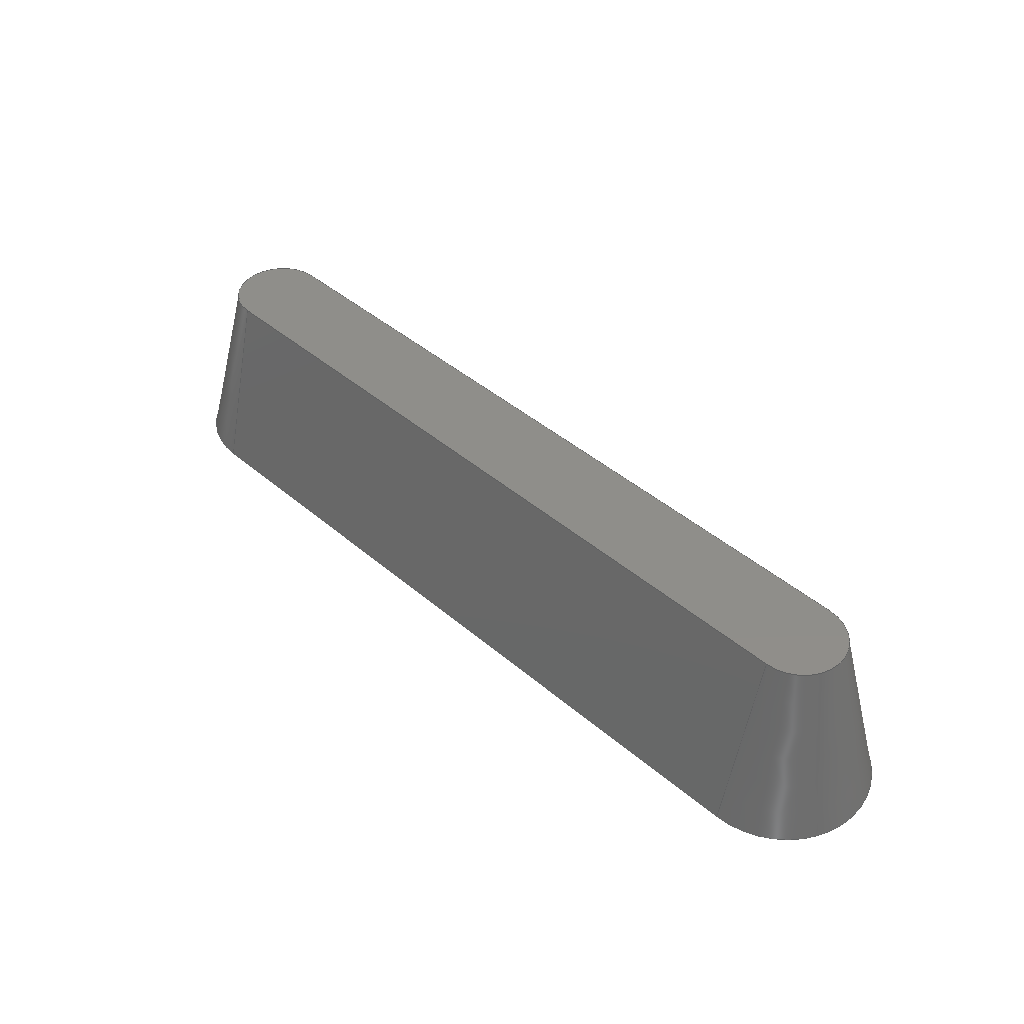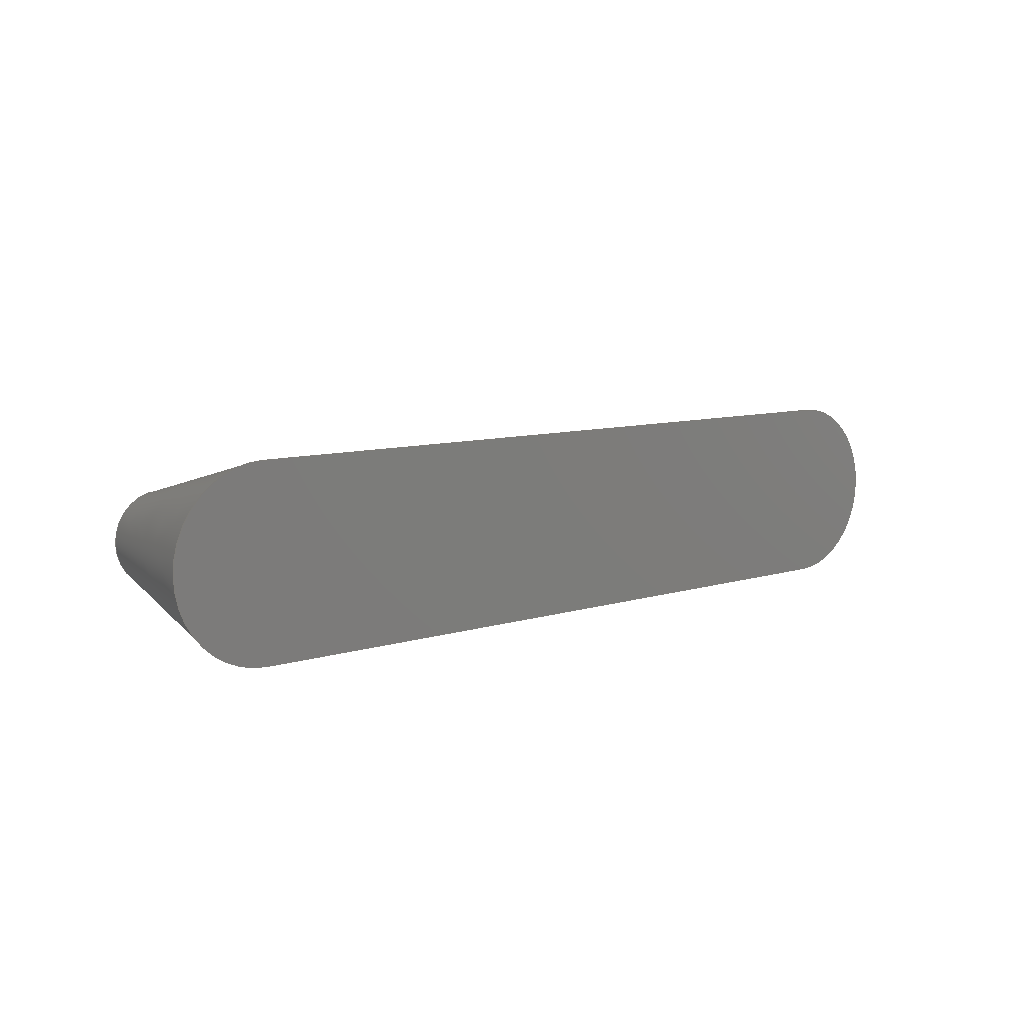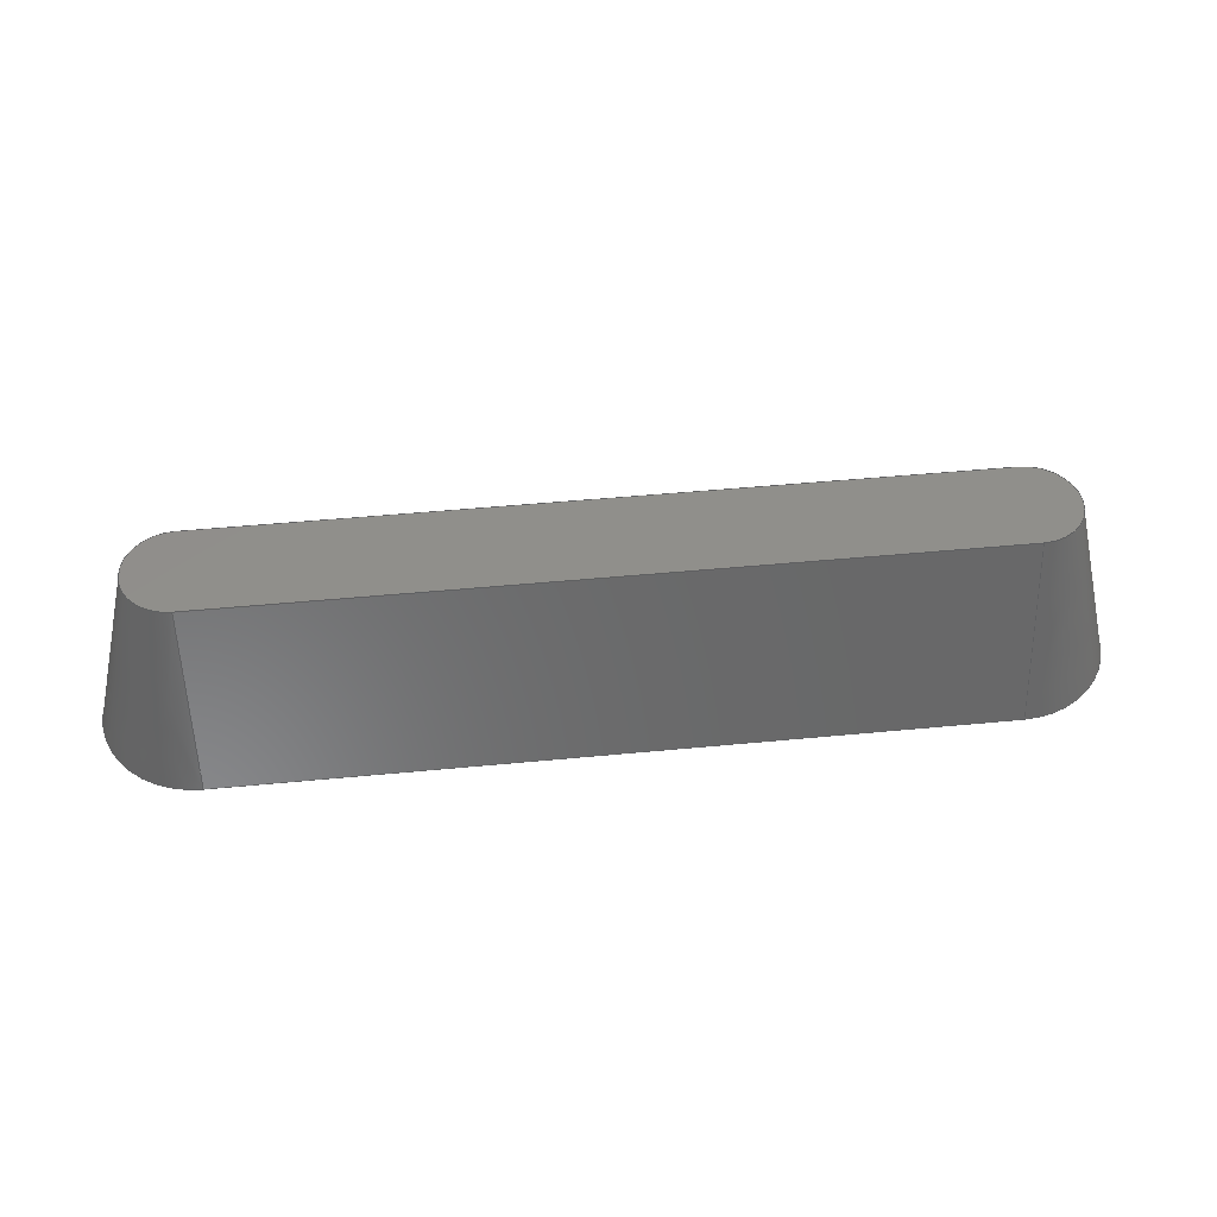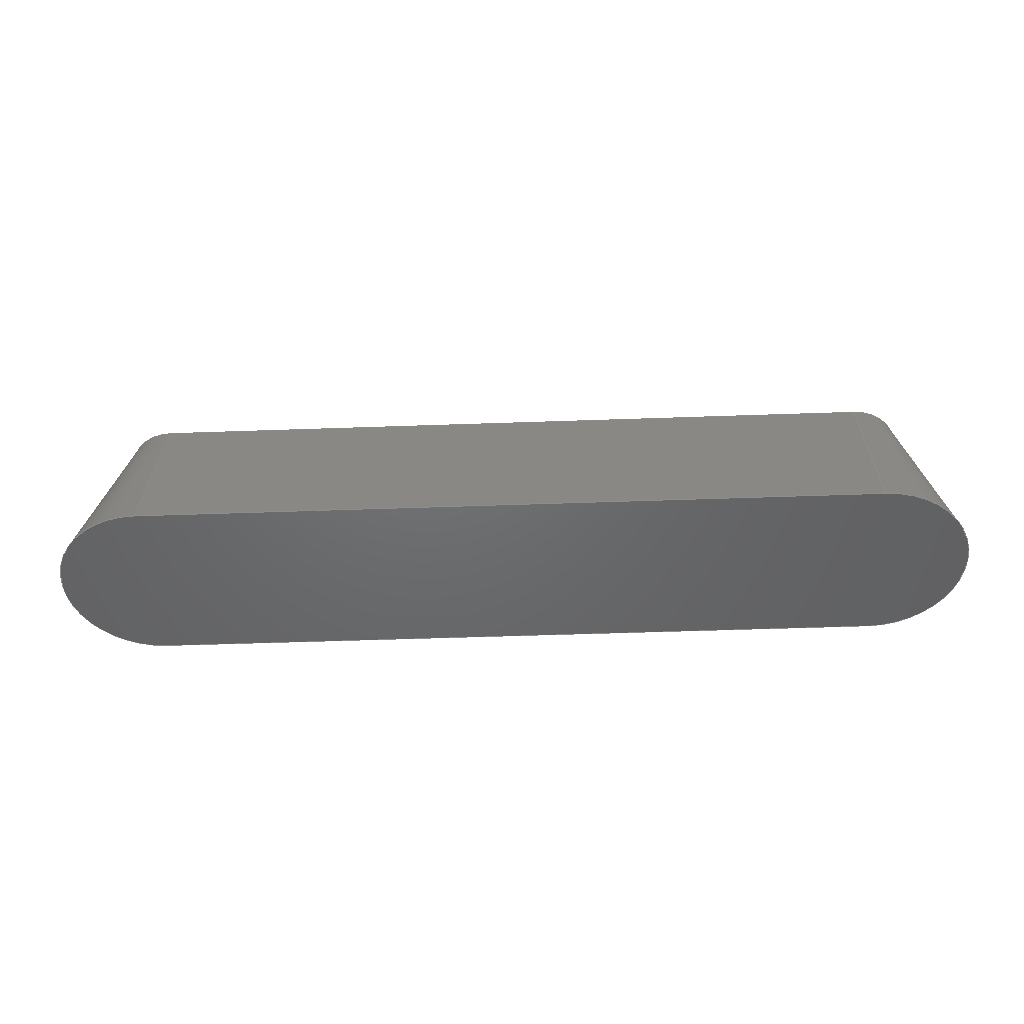
<metadata>
{"format":"step","ext":"step","renderer":"f3d","projection":"perspective","resolution":1024,"background":"white","views":[{"elev":44.0,"azim":44.8,"up":"+Y"},{"elev":8.5,"azim":-41.1,"up":"+Z"},{"elev":48.7,"azim":-6.1,"up":"+Y"},{"elev":-48.2,"azim":2.3,"up":"+Y"}]}
</metadata>
<code>
ISO-10303-21;
DATA;
#1 = DESIGN_CONTEXT ( 'detailed design', #100, 'design' ) ;
#2 = CARTESIAN_POINT ( 'NONE',  ( -157.1, 0, -15 ) ) ;
#3 = VECTOR ( 'NONE', #192, 1000 ) ;
#4 = ORIENTED_EDGE ( 'NONE', *, *, #36, .F. ) ;
#5 = ORIENTED_EDGE ( 'NONE', *, *, #156, .T. ) ;
#6 = DIRECTION ( 'NONE',  ( -0, -0.9703, 0.2419 ) ) ;
#7 = DIRECTION ( 'NONE',  ( 0, 0.2419, -0.9703 ) ) ;
#8 = PLANE ( 'NONE',  #50 ) ;
#9 = EDGE_CURVE ( 'NONE', #225, #77, #174, .T. ) ;
#10 =( NAMED_UNIT ( * ) PLANE_ANGLE_UNIT ( ) SI_UNIT ( $, .RADIAN. ) );
#11 = PLANE ( 'NONE',  #191 ) ;
#12 = LOCAL_TIME ( 13, 45, 46, #126 ) ;
#13 = MECHANICAL_CONTEXT ( 'NONE', #75, 'mechanical' ) ;
#14 = CC_DESIGN_PERSON_AND_ORGANIZATION_ASSIGNMENT ( #132, #201, ( #194 ) ) ;
#15 = LOCAL_TIME ( 13, 45, 46, #106 ) ;
#16 = DIRECTION ( 'NONE',  ( 1, 0, 0 ) ) ;
#17 = PERSON_AND_ORGANIZATION_ROLE ( 'design_supplier' ) ;
#18 = VECTOR ( 'NONE', #74, 1000 ) ;
#19 = DIRECTION ( 'NONE',  ( 0, 1, 0 ) ) ;
#20 = ORIENTED_EDGE ( 'NONE', *, *, #44, .F. ) ;
#21 = EDGE_CURVE ( 'NONE', #193, #115, #97, .T. ) ;
#22 = CIRCLE ( 'NONE', #170, 7.52 ) ;
#23 = ORIENTED_EDGE ( 'NONE', *, *, #70, .T. ) ;
#24 = ORIENTED_EDGE ( 'NONE', *, *, #63, .F. ) ;
#25 = ORIENTED_EDGE ( 'NONE', *, *, #9, .T. ) ;
#26 = LINE ( 'NONE', #234, #32 ) ;
#27 = CARTESIAN_POINT ( 'NONE',  ( -157.1, 0, 0 ) ) ;
#28 = DIRECTION ( 'NONE',  ( 0, 0, 1 ) ) ;
#29 = ADVANCED_BREP_SHAPE_REPRESENTATION ( 'Escobilla_Predeterminado_sldprt', ( #233, #59 ), #183 ) ;
#30 = DIRECTION ( 'NONE',  ( 0, 0, 1 ) ) ;
#31 = APPROVAL_DATE_TIME ( #127, #136 ) ;
#32 = VECTOR ( 'NONE', #103, 1000 ) ;
#33 = DATE_AND_TIME ( #184, #210 ) ;
#34 = PERSON_AND_ORGANIZATION_ROLE ( 'design_owner' ) ;
#35 = VERTEX_POINT ( 'NONE', #55 ) ;
#36 = EDGE_CURVE ( 'NONE', #35, #94, #79, .T. ) ;
#37 = VERTEX_POINT ( 'NONE', #60 ) ;
#38 = ORIENTED_EDGE ( 'NONE', *, *, #44, .T. ) ;
#39 = VECTOR ( 'NONE', #6, 1000 ) ;
#40 = EDGE_LOOP ( 'NONE', ( #110, #190, #20, #135 ) ) ;
#41 = DIRECTION ( 'NONE',  ( 0, 1, 0 ) ) ;
#42 = CARTESIAN_POINT ( 'NONE',  ( -157.1, 30, 0 ) ) ;
#43 = DIRECTION ( 'NONE',  ( -0, -1, -0 ) ) ;
#44 = EDGE_CURVE ( 'NONE', #35, #37, #104, .T. ) ;
#45 = PLANE ( 'NONE',  #143 ) ;
#46 = DIRECTION ( 'NONE',  ( 0, -0, 1 ) ) ;
#47 = DIRECTION ( 'NONE',  ( 1, 0, 0 ) ) ;
#48 = PERSON_AND_ORGANIZATION ( #159, #153 ) ;
#49 = APPLICATION_PROTOCOL_DEFINITION ( 'international standard', 'config_control_design', 1994, #100 ) ;
#50 = AXIS2_PLACEMENT_3D ( 'NONE', #119, #7, #178 ) ;
#51 = DATE_AND_TIME ( #87, #102 ) ;
#52 = EDGE_CURVE ( 'NONE', #94, #80, #92, .T. ) ;
#53 = COORDINATED_UNIVERSAL_TIME_OFFSET ( 5, 0, .BEHIND. ) ;
#54 = CC_DESIGN_APPROVAL ( #221, ( #138 ) ) ;
#55 = CARTESIAN_POINT ( 'NONE',  ( -37.14, 30, 7.52 ) ) ;
#56 = AXIS2_PLACEMENT_3D ( 'NONE', #109, #19, #93 ) ;
#57 = ORIENTED_EDGE ( 'NONE', *, *, #212, .T. ) ;
#58 = ORIENTED_EDGE ( 'NONE', *, *, #63, .T. ) ;
#59 = AXIS2_PLACEMENT_3D ( 'NONE', #167, #169, #16 ) ;
#60 = CARTESIAN_POINT ( 'NONE',  ( -37.14, 30, -7.52 ) ) ;
#61 = DIRECTION ( 'NONE',  ( -0, -0.9703, -0.2419 ) ) ;
#62 = CARTESIAN_POINT ( 'NONE',  ( -157.1, 0, 0 ) ) ;
#63 = EDGE_CURVE ( 'NONE', #80, #77, #172, .T. ) ;
#64 = DIRECTION ( 'NONE',  ( 0, 0.2419, 0.9703 ) ) ;
#65 = CARTESIAN_POINT ( 'NONE',  ( -157.1, 0, 15 ) ) ;
#66 = CARTESIAN_POINT ( 'NONE',  ( -157.1, 0, -15 ) ) ;
#67 = COORDINATED_UNIVERSAL_TIME_OFFSET ( 5, 0, .BEHIND. ) ;
#68 = CC_DESIGN_DATE_AND_TIME_ASSIGNMENT ( #240, #206, ( #194 ) ) ;
#69 = PERSON_AND_ORGANIZATION ( #159, #153 ) ;
#70 = EDGE_CURVE ( 'NONE', #37, #80, #155, .T. ) ;
#71 = COORDINATED_UNIVERSAL_TIME_OFFSET ( 5, 0, .BEHIND. ) ;
#72 = AXIS2_PLACEMENT_3D ( 'NONE', #42, #198, #46 ) ;
#73 = PERSON_AND_ORGANIZATION ( #159, #153 ) ;
#74 = DIRECTION ( 'NONE',  ( -1, -0, -0 ) ) ;
#75 = APPLICATION_CONTEXT ( 'configuration controlled 3d designs of mechanical parts and assemblies' ) ;
#76 = AXIS2_PLACEMENT_3D ( 'NONE', #217, #146, #144 ) ;
#77 = VERTEX_POINT ( 'NONE', #66 ) ;
#78 = ORIENTED_EDGE ( 'NONE', *, *, #145, .T. ) ;
#79 = LINE ( 'NONE', #207, #216 ) ;
#80 = VERTEX_POINT ( 'NONE', #83 ) ;
#81 = CARTESIAN_POINT ( 'NONE',  ( -37.14, 0, 15 ) ) ;
#82 = CARTESIAN_POINT ( 'NONE',  ( -157.1, 30, 7.52 ) ) ;
#83 = CARTESIAN_POINT ( 'NONE',  ( -37.14, 0, -15 ) ) ;
#84 = VECTOR ( 'NONE', #231, 1000 ) ;
#85 = PLANE ( 'NONE',  #72 ) ;
#86 = APPROVAL_ROLE ( '' ) ;
#87 = CALENDAR_DATE ( 2022, 22, 6 ) ;
#88 = CC_DESIGN_PERSON_AND_ORGANIZATION_ASSIGNMENT ( #239, #185, ( #138 ) ) ;
#89 = APPROVAL_DATE_TIME ( #33, #221 ) ;
#90 = CC_DESIGN_PERSON_AND_ORGANIZATION_ASSIGNMENT ( #73, #203, ( #180 ) ) ;
#91 = DATE_AND_TIME ( #108, #15 ) ;
#92 = CIRCLE ( 'NONE', #56, 15 ) ;
#93 = DIRECTION ( 'NONE',  ( 0, 0, 1 ) ) ;
#94 = VERTEX_POINT ( 'NONE', #81 ) ;
#95 = VECTOR ( 'NONE', #47, 1000 ) ;
#96 = ORIENTED_EDGE ( 'NONE', *, *, #21, .T. ) ;
#97 = LINE ( 'NONE', #177, #39 ) ;
#98 = ORIENTED_EDGE ( 'NONE', *, *, #212, .F. ) ;
#99 = APPROVAL_PERSON_ORGANIZATION ( #224, #221, #237 ) ;
#100 = APPLICATION_CONTEXT ( 'configuration controlled 3d designs of mechanical parts and assemblies' ) ;
#101 = CARTESIAN_POINT ( 'NONE',  ( -157.1, 30, 7.52 ) ) ;
#102 = LOCAL_TIME ( 13, 45, 46, #71 ) ;
#103 = DIRECTION ( 'NONE',  ( -1, 0, -0 ) ) ;
#104 = CIRCLE ( 'NONE', #175, 7.52 ) ;
#105 = DIRECTION ( 'NONE',  ( 0, 1, 0 ) ) ;
#106 = COORDINATED_UNIVERSAL_TIME_OFFSET ( 5, 0, .BEHIND. ) ;
#107 = ADVANCED_FACE ( 'NONE', ( #122 ), #85, .T. ) ;
#108 = CALENDAR_DATE ( 2022, 22, 6 ) ;
#109 = CARTESIAN_POINT ( 'NONE',  ( -37.14, 0, 0 ) ) ;
#110 = ORIENTED_EDGE ( 'NONE', *, *, #52, .T. ) ;
#111 = ORIENTED_EDGE ( 'NONE', *, *, #52, .F. ) ;
#112 = CC_DESIGN_PERSON_AND_ORGANIZATION_ASSIGNMENT ( #48, #34, ( #171 ) ) ;
#113 = AXIS2_PLACEMENT_3D ( 'NONE', #197, #43, #164 ) ;
#114 = ORIENTED_EDGE ( 'NONE', *, *, #223, .T. ) ;
#115 = VERTEX_POINT ( 'NONE', #116 ) ;
#116 = CARTESIAN_POINT ( 'NONE',  ( -157.1, 0, 15 ) ) ;
#117 = CC_DESIGN_APPROVAL ( #131, ( #194 ) ) ;
#118 = APPROVAL_PERSON_ORGANIZATION ( #205, #136, #86 ) ;
#119 = CARTESIAN_POINT ( 'NONE',  ( -157.1, 0, -15 ) ) ;
#120 = DIRECTION ( 'NONE',  ( 0, 1, 0 ) ) ;
#121 =( LENGTH_UNIT ( ) NAMED_UNIT ( * ) SI_UNIT ( .MILLI., .METRE. ) );
#122 = FACE_OUTER_BOUND ( 'NONE', #208, .T. ) ;
#123 = CIRCLE ( 'NONE', #76, 15 ) ;
#124 = APPROVAL_STATUS ( 'not_yet_approved' ) ;
#125 = ADVANCED_FACE ( 'NONE', ( #195 ), #166, .T. ) ;
#126 = COORDINATED_UNIVERSAL_TIME_OFFSET ( 5, 0, .BEHIND. ) ;
#127 = DATE_AND_TIME ( #149, #213 ) ;
#128 = UNCERTAINTY_MEASURE_WITH_UNIT (LENGTH_MEASURE( 1e-05 ), #121, 'distance_accuracy_value', 'NONE');
#129 = AXIS2_PLACEMENT_3D ( 'NONE', #27, #147, #28 ) ;
#130 = APPROVAL_DATE_TIME ( #51, #131 ) ;
#131 = APPROVAL ( #150, 'UNSPECIFIED' ) ;
#132 = PERSON_AND_ORGANIZATION ( #159, #153 ) ;
#133 = CC_DESIGN_SECURITY_CLASSIFICATION ( #194, ( #138 ) ) ;
#134 = DIRECTION ( 'NONE',  ( 0, 0, 1 ) ) ;
#135 = ORIENTED_EDGE ( 'NONE', *, *, #36, .T. ) ;
#136 = APPROVAL ( #202, 'UNSPECIFIED' ) ;
#137 = ORIENTED_EDGE ( 'NONE', *, *, #223, .F. ) ;
#138 = PRODUCT_DEFINITION_FORMATION_WITH_SPECIFIED_SOURCE ( 'ANY', '', #171, .NOT_KNOWN. ) ;
#139 = ORIENTED_EDGE ( 'NONE', *, *, #186, .F. ) ;
#140 = ORIENTED_EDGE ( 'NONE', *, *, #9, .F. ) ;
#141 = CARTESIAN_POINT ( 'NONE',  ( -157.1, 30, -7.52 ) ) ;
#142 = DIRECTION ( 'NONE',  ( 0, -0, 1 ) ) ;
#143 = AXIS2_PLACEMENT_3D ( 'NONE', #62, #120, #142 ) ;
#144 = DIRECTION ( 'NONE',  ( 0, 0, 1 ) ) ;
#145 = EDGE_CURVE ( 'NONE', #37, #225, #26, .T. ) ;
#146 = DIRECTION ( 'NONE',  ( 0, 1, 0 ) ) ;
#147 = DIRECTION ( 'NONE',  ( -0, -1, -0 ) ) ;
#148 = APPROVAL_PERSON_ORGANIZATION ( #165, #131, #235 ) ;
#149 = CALENDAR_DATE ( 2022, 22, 6 ) ;
#150 = APPROVAL_STATUS ( 'not_yet_approved' ) ;
#151 =( NAMED_UNIT ( * ) SI_UNIT ( $, .STERADIAN. ) SOLID_ANGLE_UNIT ( ) );
#152 = PRODUCT_DEFINITION_SHAPE ( 'NONE', 'NONE',  #180 ) ;
#153 = ORGANIZATION ( 'UNSPECIFIED', 'UNSPECIFIED', '' ) ;
#154 = APPLICATION_PROTOCOL_DEFINITION ( 'international standard', 'config_control_design', 1994, #75 ) ;
#155 = LINE ( 'NONE', #226, #241 ) ;
#156 = EDGE_CURVE ( 'NONE', #225, #193, #22, .T. ) ;
#157 = ORIENTED_EDGE ( 'NONE', *, *, #156, .F. ) ;
#158 = DIRECTION ( 'NONE',  ( -0, -0.9703, 0.2419 ) ) ;
#159 = PERSON ( 'UNSPECIFIED', 'UNSPECIFIED', 'UNSPECIFIED', ('UNSPECIFIED'), ('UNSPECIFIED'), ('UNSPECIFIED') ) ;
#160 = LINE ( 'NONE', #101, #84 ) ;
#161 = DIRECTION ( 'NONE',  ( 0, -0.9703, 0.2419 ) ) ;
#162 = CC_DESIGN_DATE_AND_TIME_ASSIGNMENT ( #91, #222, ( #180 ) ) ;
#163 = CLOSED_SHELL ( 'NONE', ( #125, #204, #238, #173, #107, #228 ) ) ;
#164 = DIRECTION ( 'NONE',  ( 0, 0, 1 ) ) ;
#165 = PERSON_AND_ORGANIZATION ( #159, #153 ) ;
#166 = CONICAL_SURFACE ( 'NONE', #129, 15, 0.2443 ) ;
#167 = CARTESIAN_POINT ( 'NONE',  ( 0, 0, 0 ) ) ;
#168 = CALENDAR_DATE ( 2022, 22, 6 ) ;
#169 = DIRECTION ( 'NONE',  ( 0, 0, 1 ) ) ;
#170 = AXIS2_PLACEMENT_3D ( 'NONE', #200, #105, #30 ) ;
#171 = PRODUCT ( 'Escobilla_Predeterminado_sldprt', 'Escobilla_Predeterminado_sldprt', '', ( #13 ) ) ;
#172 = LINE ( 'NONE', #2, #18 ) ;
#173 = ADVANCED_FACE ( 'NONE', ( #181 ), #8, .T. ) ;
#174 = LINE ( 'NONE', #211, #3 ) ;
#175 = AXIS2_PLACEMENT_3D ( 'NONE', #214, #41, #134 ) ;
#176 = EDGE_LOOP ( 'NONE', ( #58, #140, #189, #23 ) ) ;
#177 = CARTESIAN_POINT ( 'NONE',  ( -157.1, 0, 15 ) ) ;
#178 = DIRECTION ( 'NONE',  ( 0, 0.9703, 0.2419 ) ) ;
#179 = FACE_OUTER_BOUND ( 'NONE', #227, .T. ) ;
#180 = PRODUCT_DEFINITION ( 'UNKNOWN', '', #138, #1 ) ;
#181 = FACE_OUTER_BOUND ( 'NONE', #176, .T. ) ;
#182 = FACE_OUTER_BOUND ( 'NONE', #230, .T. ) ;
#183 =( GEOMETRIC_REPRESENTATION_CONTEXT ( 3 ) GLOBAL_UNCERTAINTY_ASSIGNED_CONTEXT ( ( #128 ) ) GLOBAL_UNIT_ASSIGNED_CONTEXT ( ( #121, #10, #151 ) ) REPRESENTATION_CONTEXT ( 'NONE', 'WORKASPACE' ) );
#184 = CALENDAR_DATE ( 2022, 22, 6 ) ;
#185 = PERSON_AND_ORGANIZATION_ROLE ( 'creator' ) ;
#186 = EDGE_CURVE ( 'NONE', #115, #94, #219, .T. ) ;
#187 = SECURITY_CLASSIFICATION_LEVEL ( 'unclassified' ) ;
#188 = ORIENTED_EDGE ( 'NONE', *, *, #186, .T. ) ;
#189 = ORIENTED_EDGE ( 'NONE', *, *, #145, .F. ) ;
#190 = ORIENTED_EDGE ( 'NONE', *, *, #70, .F. ) ;
#191 = AXIS2_PLACEMENT_3D ( 'NONE', #232, #64, #161 ) ;
#192 = DIRECTION ( 'NONE',  ( -0, -0.9703, -0.2419 ) ) ;
#193 = VERTEX_POINT ( 'NONE', #82 ) ;
#194 = SECURITY_CLASSIFICATION ( '', '', #187 ) ;
#195 = FACE_OUTER_BOUND ( 'NONE', #229, .T. ) ;
#196 = CONICAL_SURFACE ( 'NONE', #113, 15, 0.2443 ) ;
#197 = CARTESIAN_POINT ( 'NONE',  ( -37.14, 0, 0 ) ) ;
#198 = DIRECTION ( 'NONE',  ( 0, 1, 0 ) ) ;
#199 = CC_DESIGN_APPROVAL ( #136, ( #180 ) ) ;
#200 = CARTESIAN_POINT ( 'NONE',  ( -157.1, 30, 0 ) ) ;
#201 = PERSON_AND_ORGANIZATION_ROLE ( 'classification_officer' ) ;
#202 = APPROVAL_STATUS ( 'not_yet_approved' ) ;
#203 = PERSON_AND_ORGANIZATION_ROLE ( 'creator' ) ;
#204 = ADVANCED_FACE ( 'NONE', ( #182 ), #11, .T. ) ;
#205 = PERSON_AND_ORGANIZATION ( #159, #153 ) ;
#206 = DATE_TIME_ROLE ( 'classification_date' ) ;
#207 = CARTESIAN_POINT ( 'NONE',  ( -37.14, 0, 15 ) ) ;
#208 = EDGE_LOOP ( 'NONE', ( #5, #114, #38, #78 ) ) ;
#209 = ORIENTED_EDGE ( 'NONE', *, *, #21, .F. ) ;
#210 = LOCAL_TIME ( 13, 45, 46, #53 ) ;
#211 = CARTESIAN_POINT ( 'NONE',  ( -157.1, 0, -15 ) ) ;
#212 = EDGE_CURVE ( 'NONE', #77, #115, #123, .T. ) ;
#213 = LOCAL_TIME ( 13, 45, 46, #67 ) ;
#214 = CARTESIAN_POINT ( 'NONE',  ( -37.14, 30, 0 ) ) ;
#215 = FACE_OUTER_BOUND ( 'NONE', #40, .T. ) ;
#216 = VECTOR ( 'NONE', #158, 1000 ) ;
#217 = CARTESIAN_POINT ( 'NONE',  ( -157.1, 0, 0 ) ) ;
#218 = CC_DESIGN_PERSON_AND_ORGANIZATION_ASSIGNMENT ( #69, #17, ( #138 ) ) ;
#219 = LINE ( 'NONE', #65, #95 ) ;
#220 = SHAPE_DEFINITION_REPRESENTATION ( #152, #29 ) ;
#221 = APPROVAL ( #124, 'UNSPECIFIED' ) ;
#222 = DATE_TIME_ROLE ( 'creation_date' ) ;
#223 = EDGE_CURVE ( 'NONE', #193, #35, #160, .T. ) ;
#224 = PERSON_AND_ORGANIZATION ( #159, #153 ) ;
#225 = VERTEX_POINT ( 'NONE', #141 ) ;
#226 = CARTESIAN_POINT ( 'NONE',  ( -37.14, 0, -15 ) ) ;
#227 = EDGE_LOOP ( 'NONE', ( #98, #24, #111, #139 ) ) ;
#228 = ADVANCED_FACE ( 'NONE', ( #179 ), #45, .F. ) ;
#229 = EDGE_LOOP ( 'NONE', ( #57, #209, #157, #25 ) ) ;
#230 = EDGE_LOOP ( 'NONE', ( #188, #4, #137, #96 ) ) ;
#231 = DIRECTION ( 'NONE',  ( 1, -0, -0 ) ) ;
#232 = CARTESIAN_POINT ( 'NONE',  ( -157.1, 0, 15 ) ) ;
#233 = MANIFOLD_SOLID_BREP ( 'Saliente-Extruir1', #163 ) ;
#234 = CARTESIAN_POINT ( 'NONE',  ( -157.1, 30, -7.52 ) ) ;
#235 = APPROVAL_ROLE ( '' ) ;
#236 = PRODUCT_RELATED_PRODUCT_CATEGORY ( 'detail', '', ( #171 ) ) ;
#237 = APPROVAL_ROLE ( '' ) ;
#238 = ADVANCED_FACE ( 'NONE', ( #215 ), #196, .T. ) ;
#239 = PERSON_AND_ORGANIZATION ( #159, #153 ) ;
#240 = DATE_AND_TIME ( #168, #12 ) ;
#241 = VECTOR ( 'NONE', #61, 1000 ) ;
ENDSEC;
END-ISO-10303-21;

</code>
